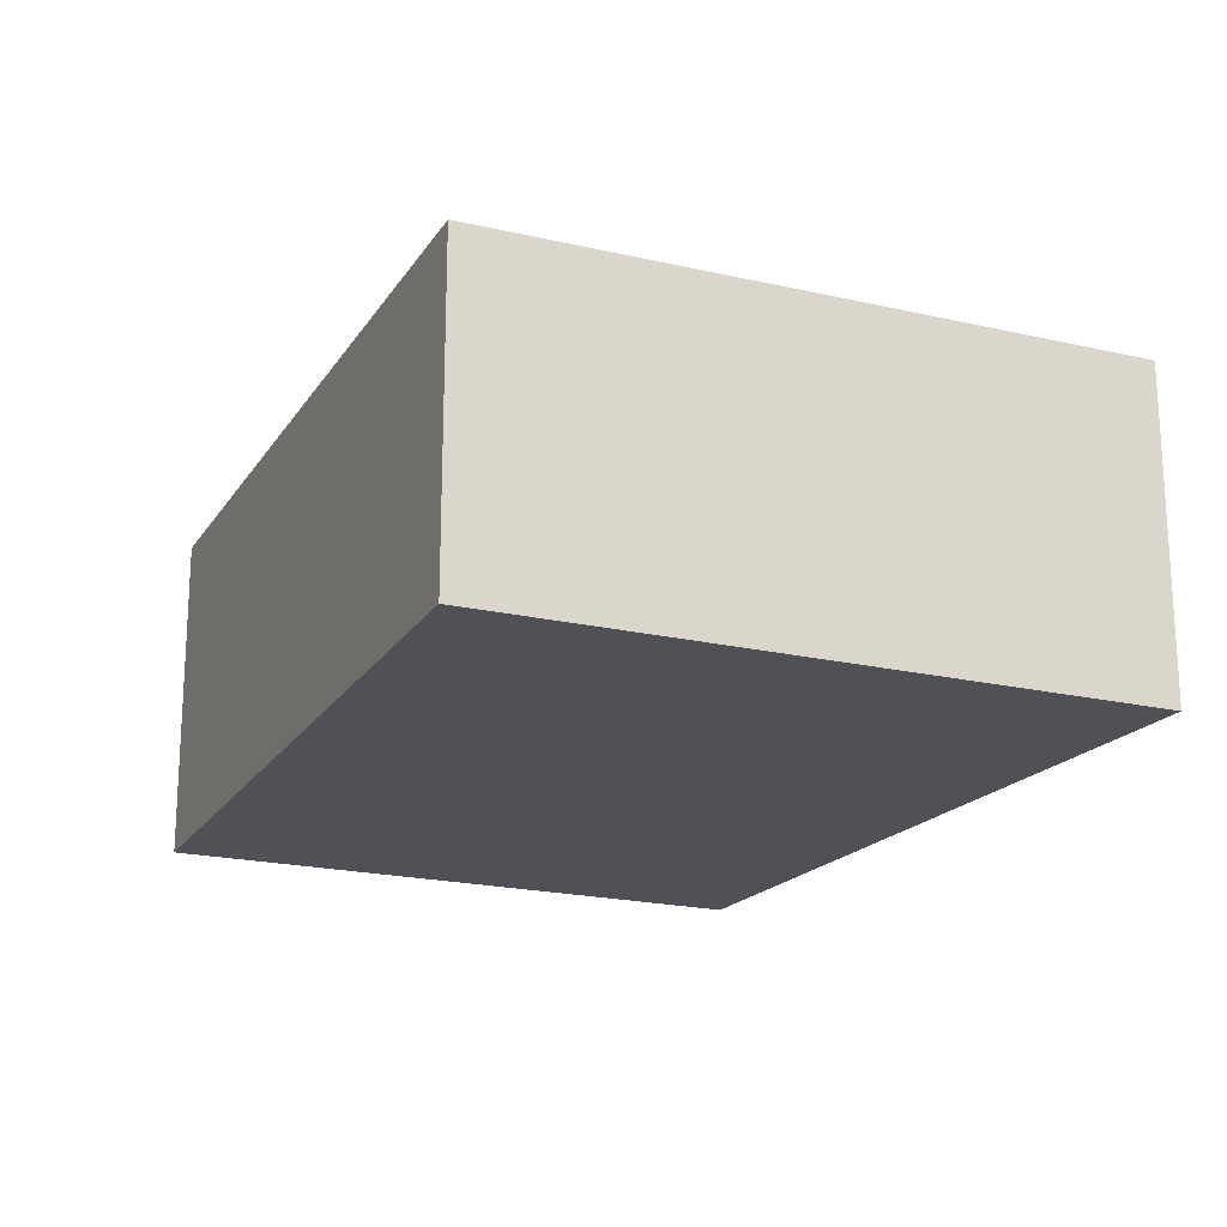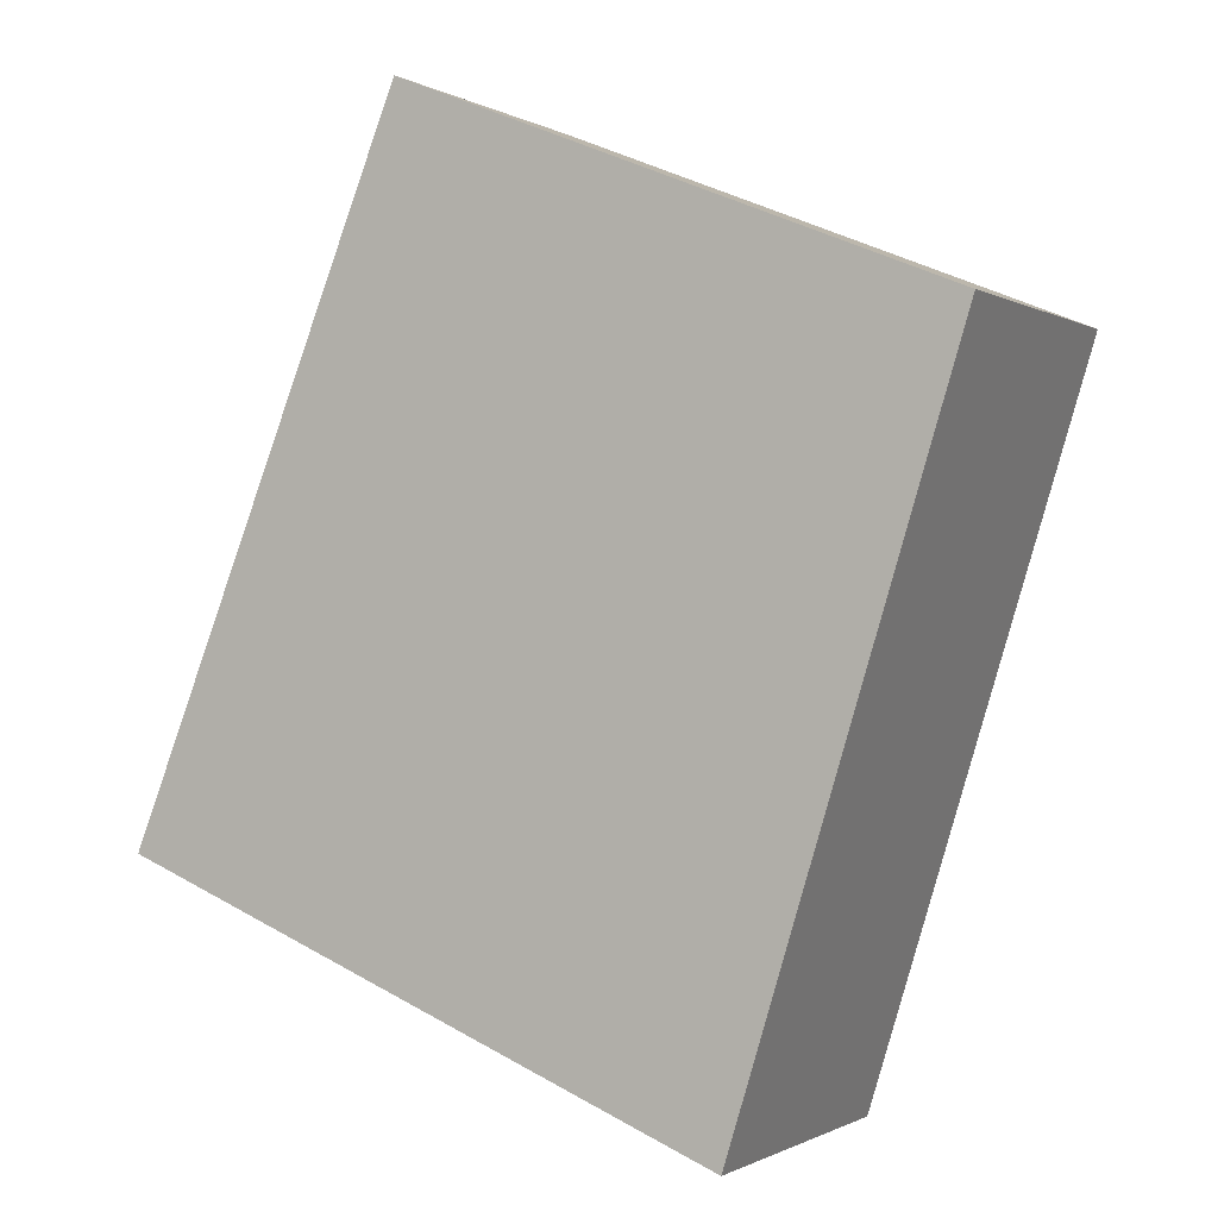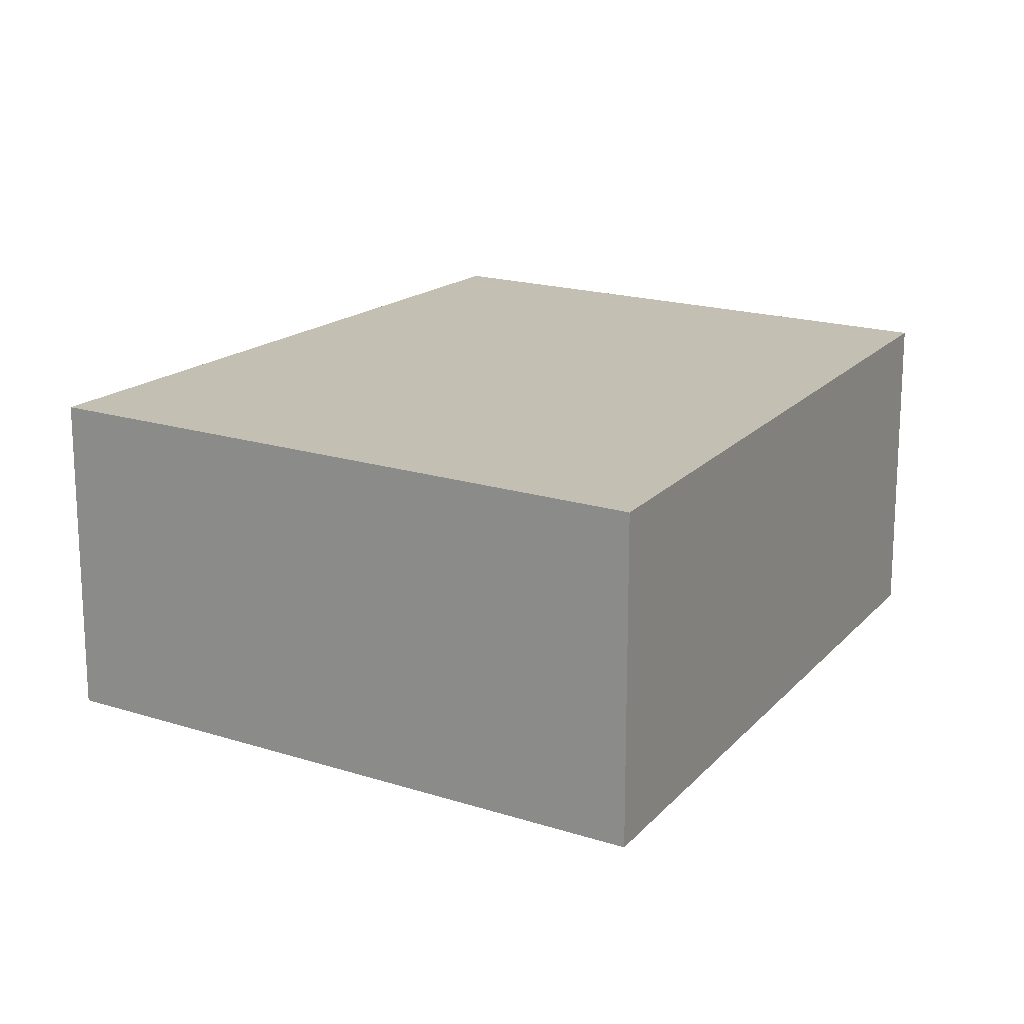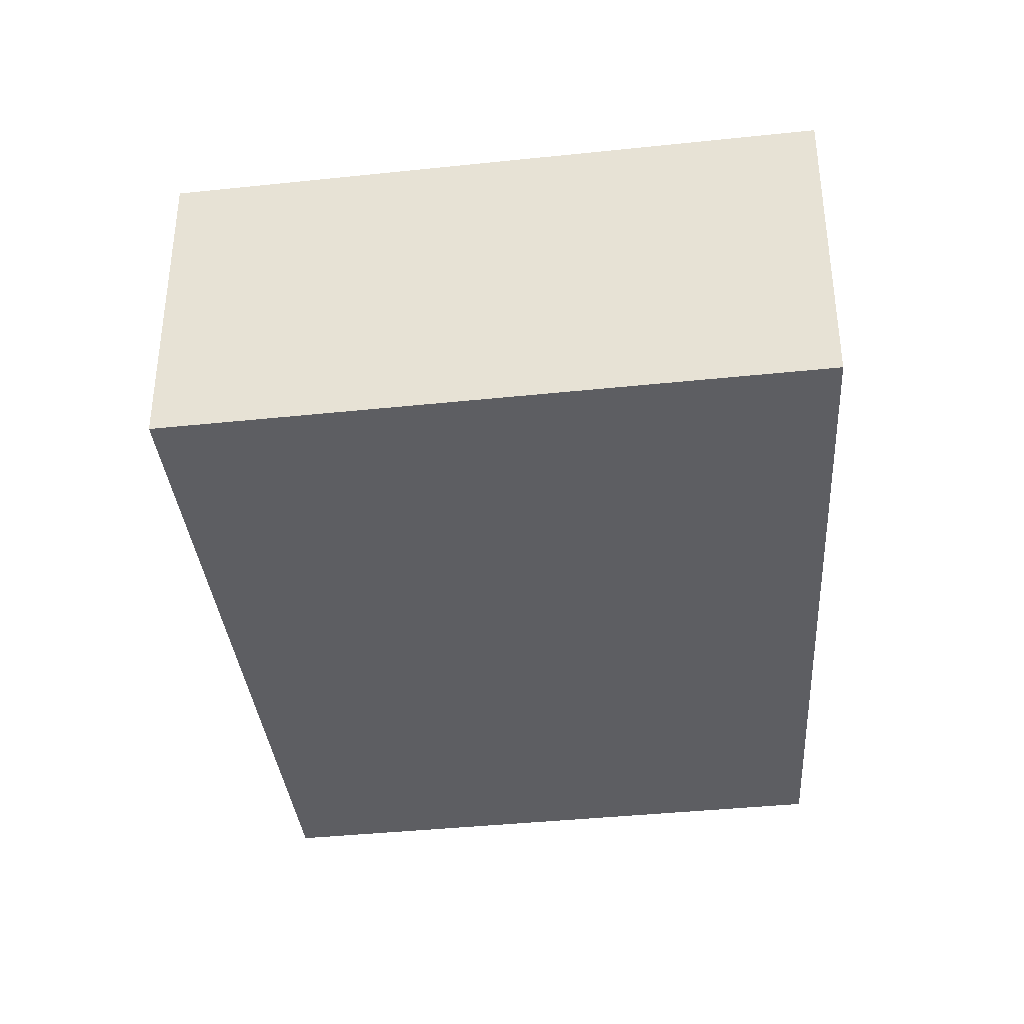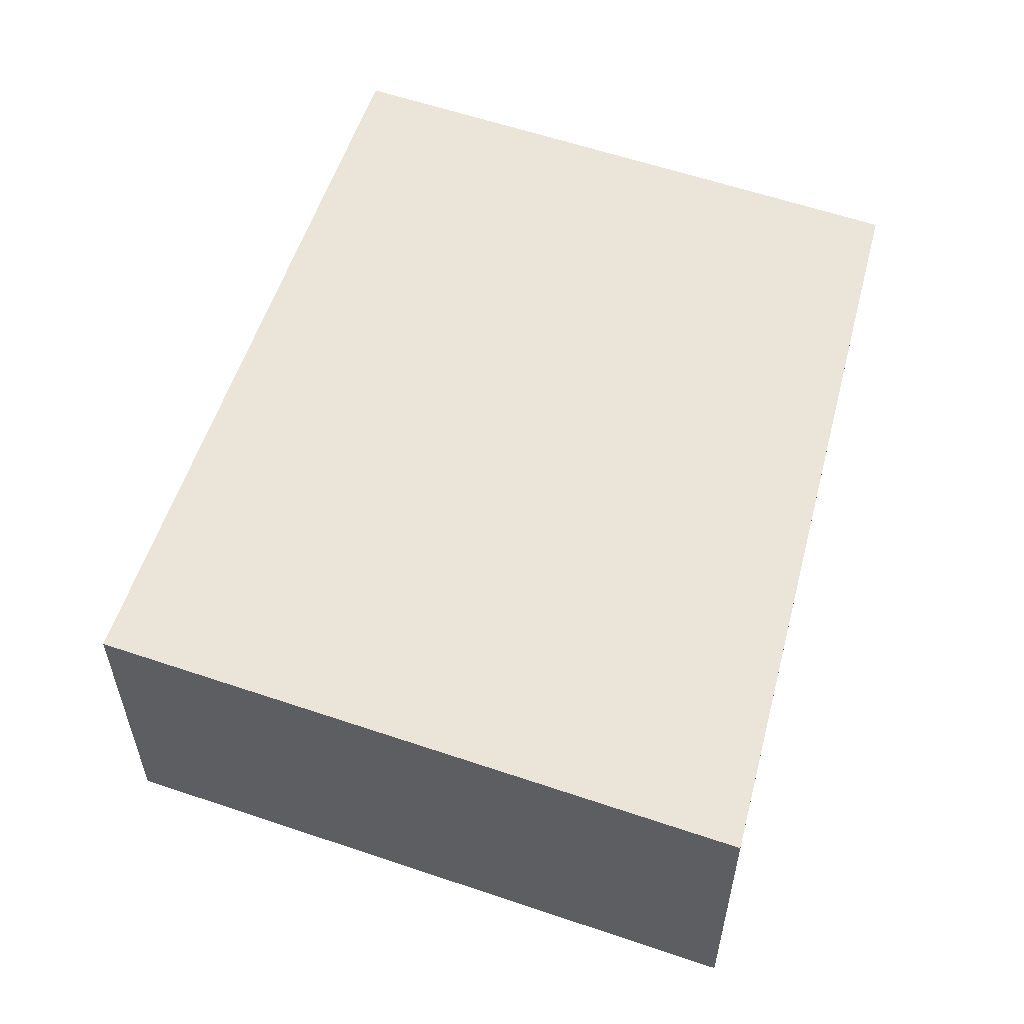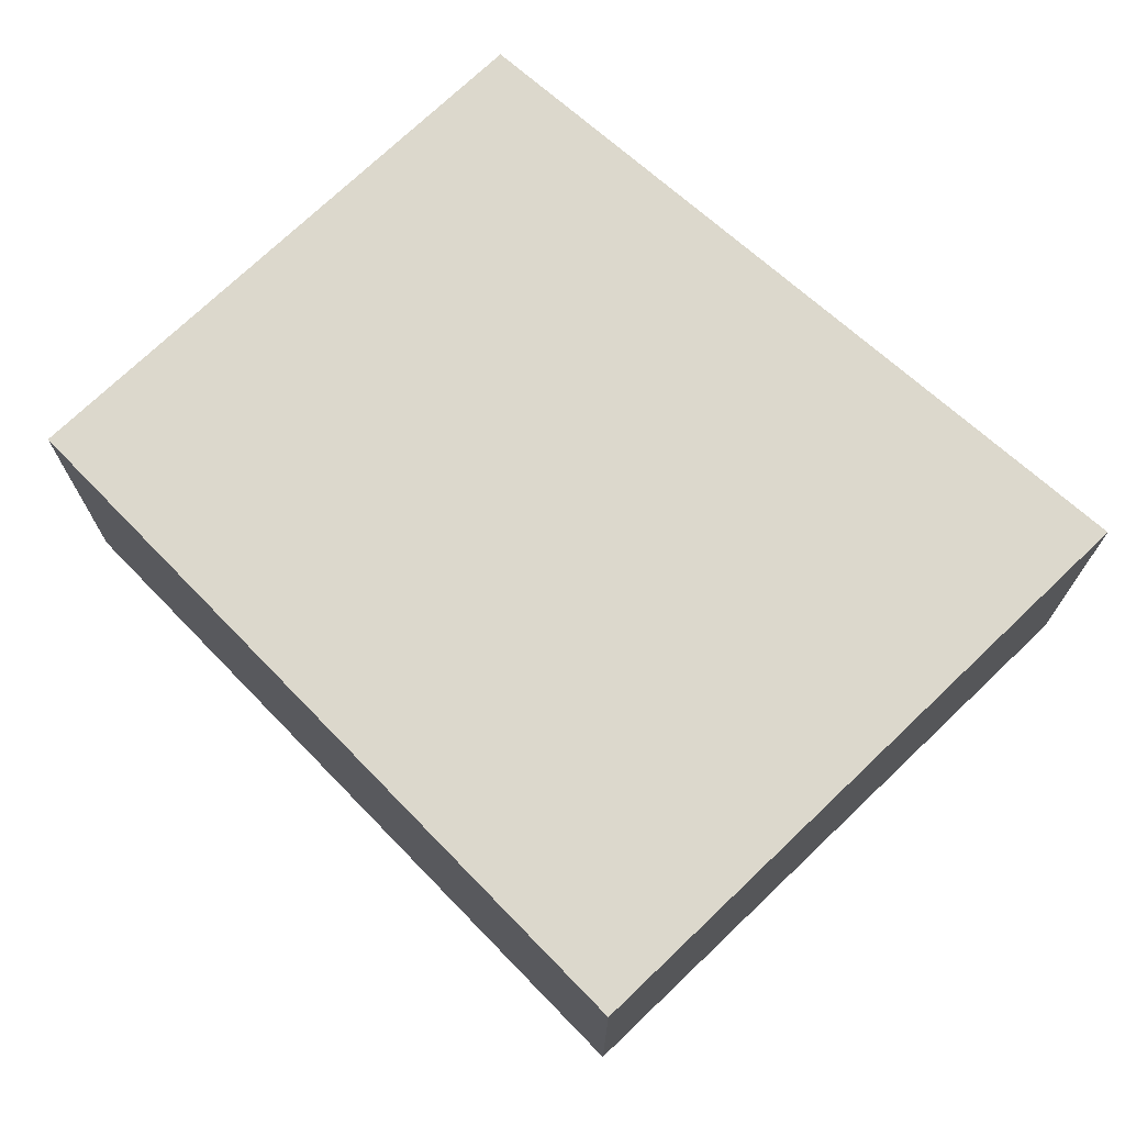
<metadata>
{"format":"obj","ext":"obj","renderer":"f3d","projection":"perspective","resolution":1024,"background":"white","views":[{"elev":-20.3,"azim":134.8,"up":"+Y"},{"elev":-0.6,"azim":-152.4,"up":"+Z"},{"elev":17.8,"azim":-169.8,"up":"+Y"},{"elev":-38.7,"azim":165.4,"up":"+Y"},{"elev":58.7,"azim":177.1,"up":"+Y"},{"elev":72.7,"azim":114.0,"up":"+Y"}]}
</metadata>
<code>
v  8.003 3.135 -4.731
v  7.667 3.135 -3.643
v  8.088 3.135 -4.696
v  2.193 3.135 -7.105
v  5.338 3.135 2.181
v  0 3.135 1.92e-16
v  5.338 -1.335e-16 2.181
v  7.667 2.231e-16 -3.643
v  8.088 2.875e-16 -4.696
v  2.193 4.351e-16 -7.105
v  8.003 2.897e-16 -4.731
v  0 0 0
g defaultobject
f 1 2 3
f 2 1 4
f 2 4 5
f 5 4 6
f 7 2 5
f 2 7 8
f 2 8 3
f 3 8 9
f 9 1 3
f 1 9 4
f 4 9 10
f 10 9 11
f 10 6 4
f 6 10 12
f 12 5 6
f 5 12 7
f 8 11 9
f 11 8 10
f 10 8 7
f 10 7 12

</code>
